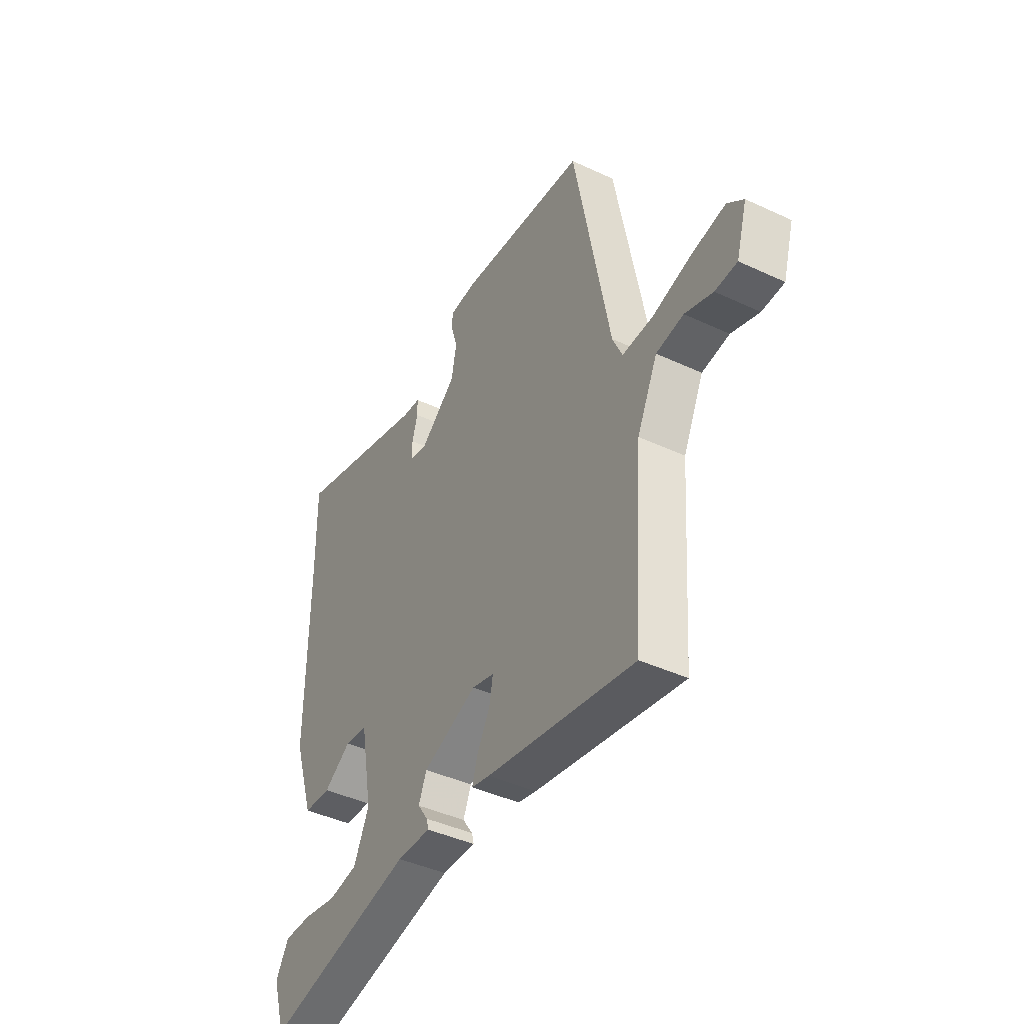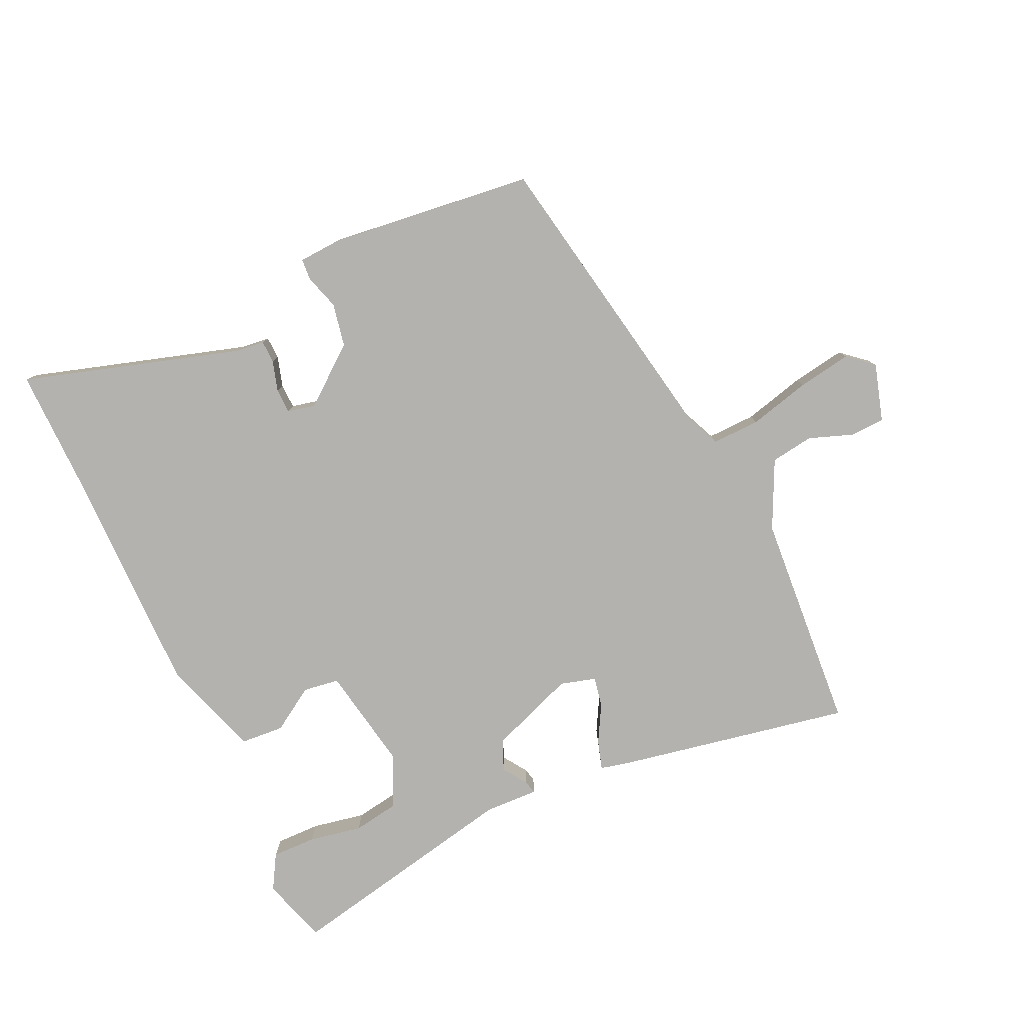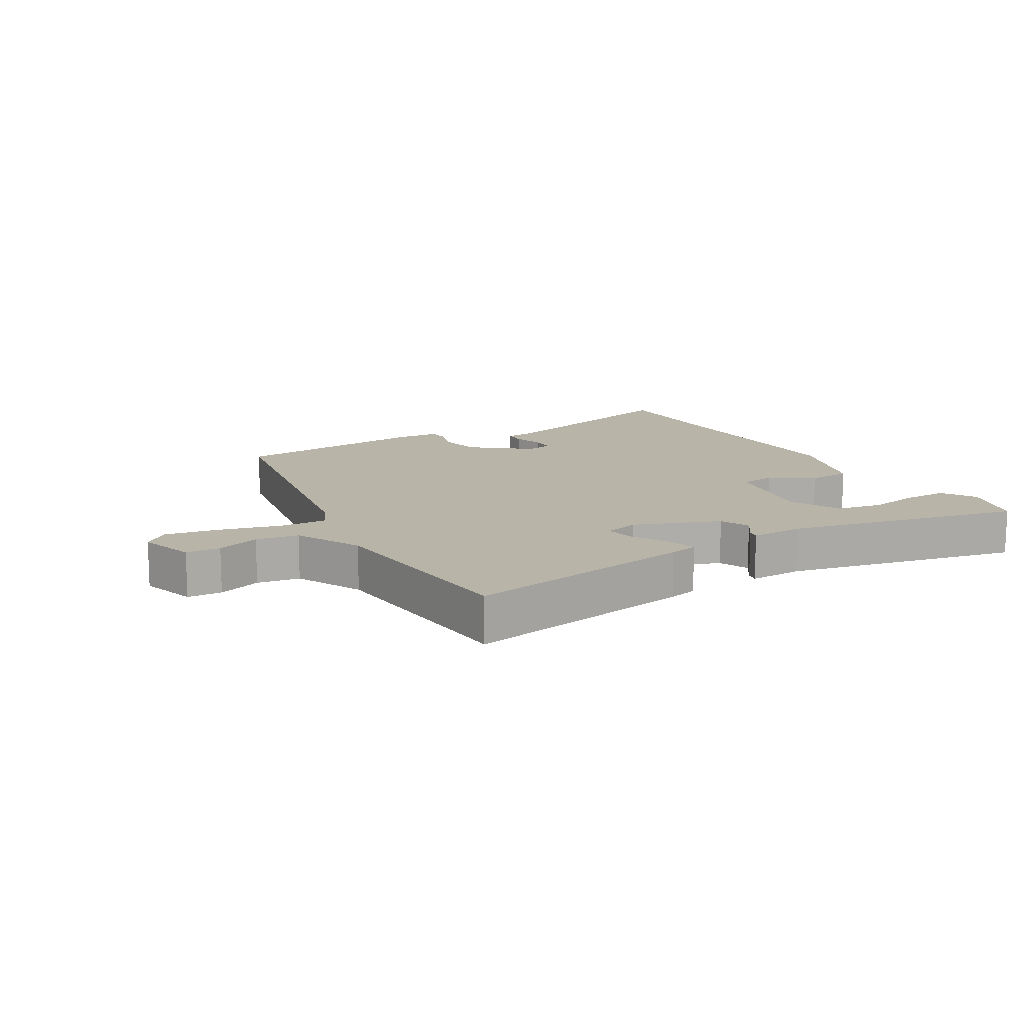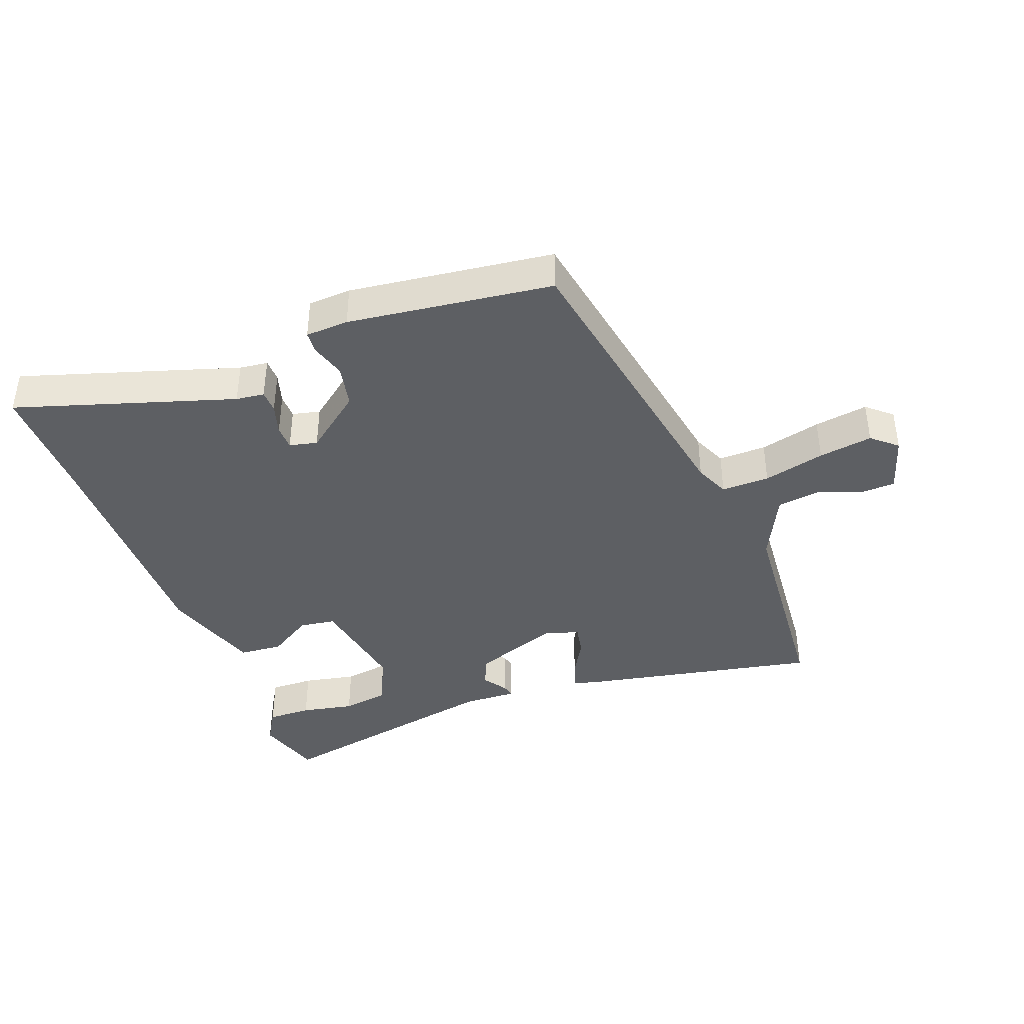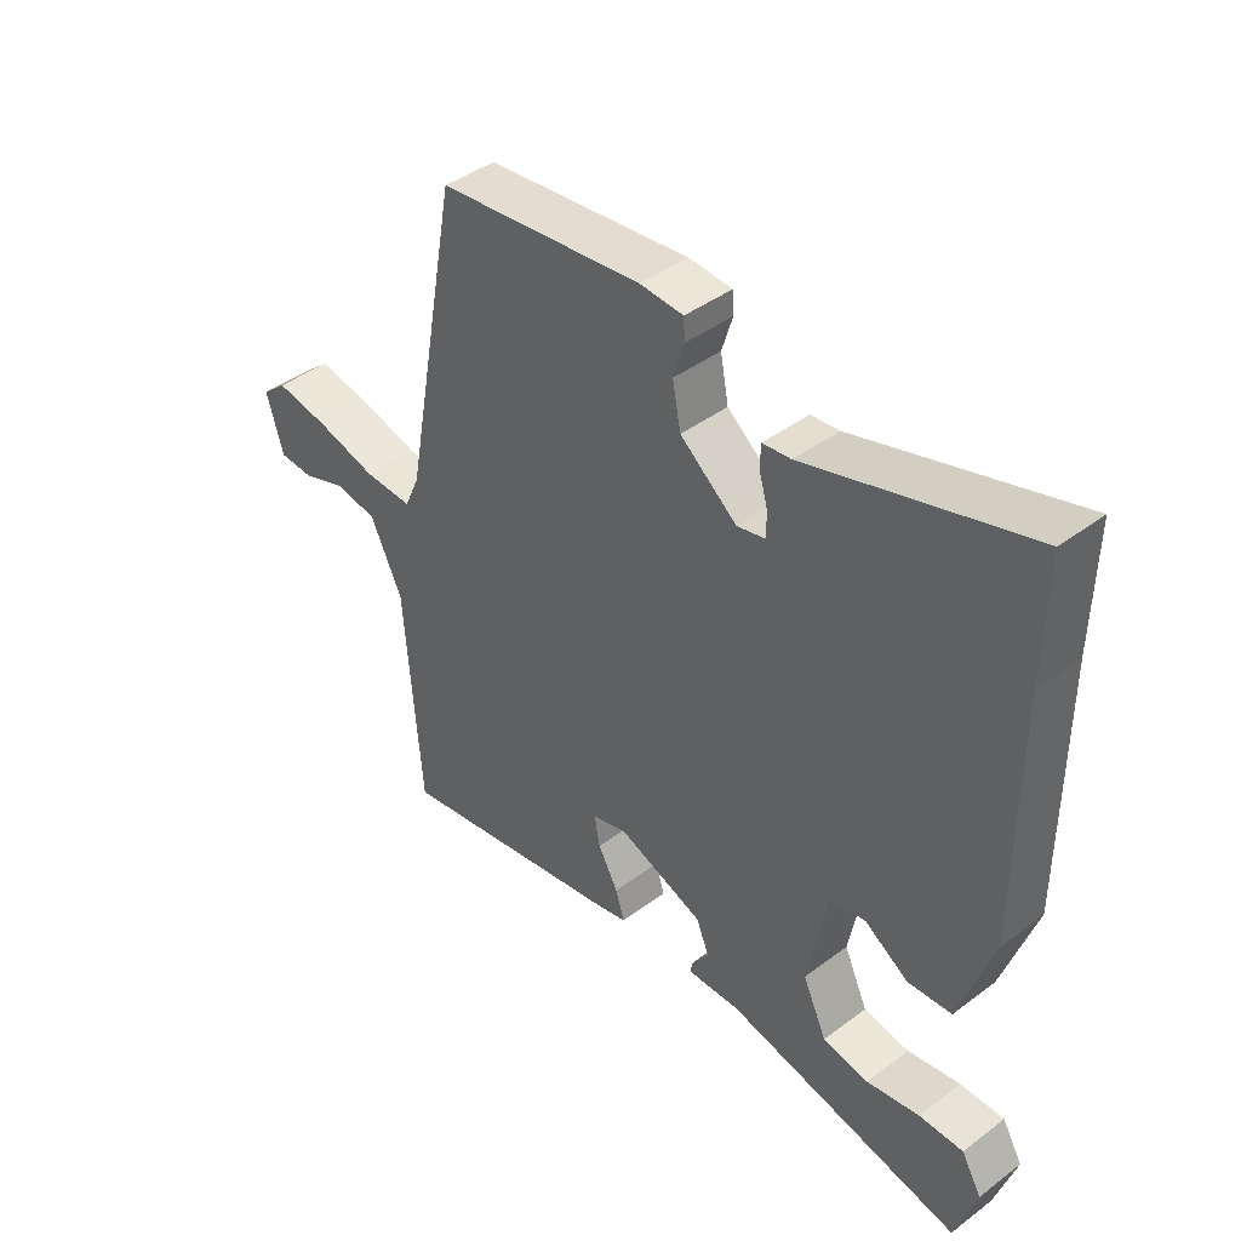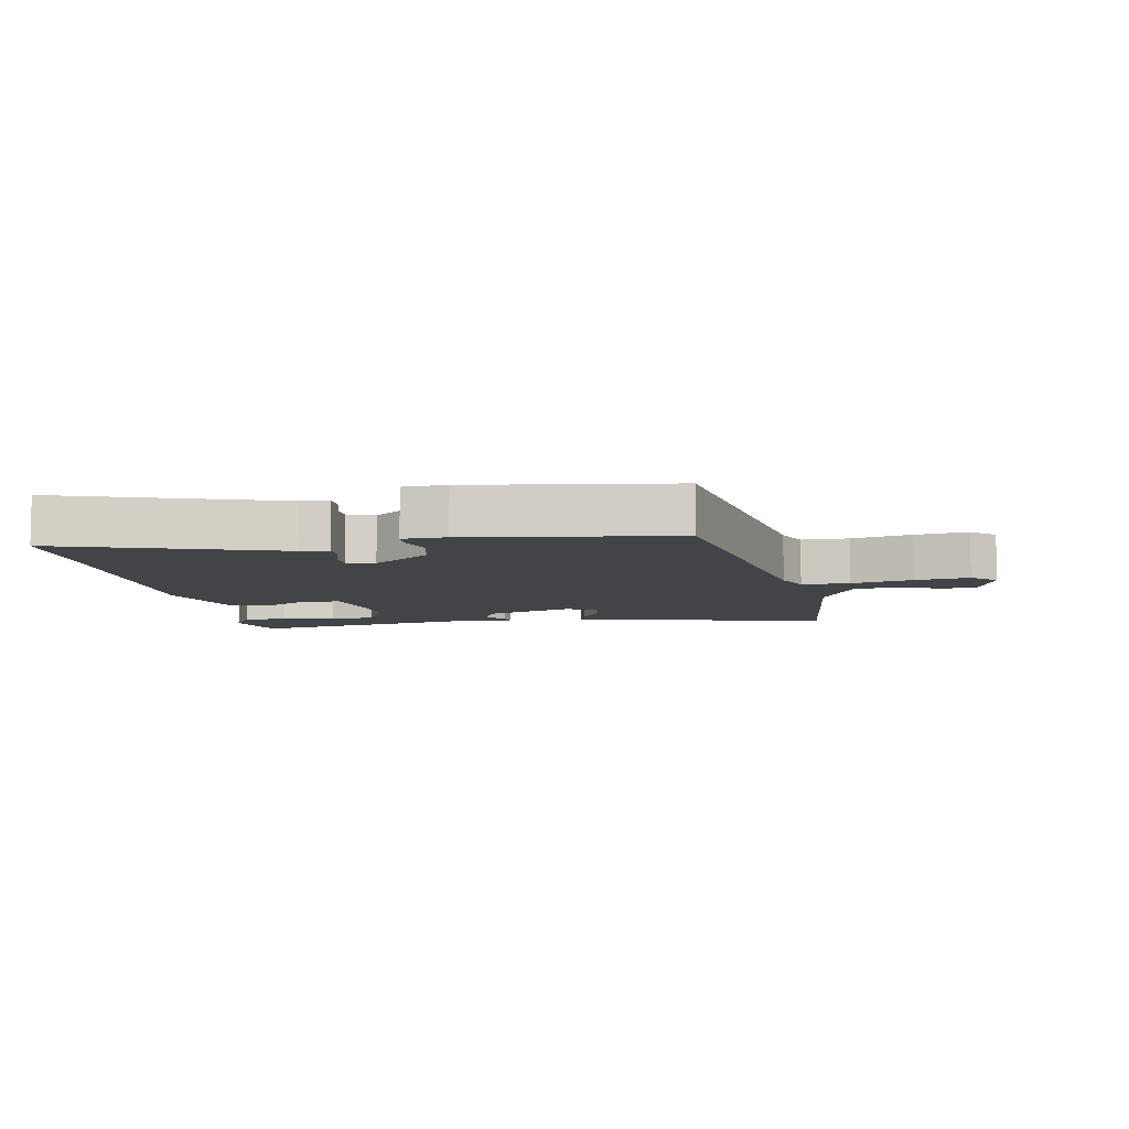
<metadata>
{"format":"obj","ext":"obj","renderer":"f3d","projection":"perspective","resolution":1024,"background":"white","views":[{"elev":-42.9,"azim":61.0,"up":"+Z"},{"elev":-79.8,"azim":24.7,"up":"+Y"},{"elev":13.1,"azim":149.6,"up":"+Y"},{"elev":-40.4,"azim":20.1,"up":"+Y"},{"elev":42.4,"azim":-131.8,"up":"+Z"},{"elev":-7.7,"azim":8.9,"up":"+Y"}]}
</metadata>
<code>
v 0.4 0.07 0.512
v 0.489 0.07 0.031
v 0.513 0.07 -0.023
v 0.589 0.07 -0.021
v 0.686 0.07 0.004
v 0.771 0.07 0.018
v 0.811 0.07 -0.016
v 0.784 0.07 -0.107
v 0.729 0.07 -0.109
v 0.66 0.07 -0.084
v 0.592 0.07 -0.094
v 0.541 0.07 -0.201
v 0.516 0.07 -0.549
v 0.147 0.07 -0.479
v 0.101 0.07 -0.468
v 0.115 0.07 -0.422
v 0.147 0.07 -0.364
v 0.156 0.07 -0.316
v 0.1 0.07 -0.3
v -0.036 0.07 -0.351
v -0.056 0.07 -0.399
v -0.03 0.07 -0.437
v -0.025 0.07 -0.458
v -0.11 0.07 -0.455
v -0.486 0.07 -0.533
v -0.519 0.07 -0.428
v -0.487 0.07 -0.373
v -0.417 0.07 -0.374
v -0.333 0.07 -0.39
v -0.26 0.07 -0.378
v -0.222 0.07 -0.296
v -0.252 0.07 -0.132
v -0.309 0.07 -0.124
v -0.378 0.07 -0.168
v -0.447 0.07 -0.163
v -0.499 0.07 -0.005
v -0.498 0.07 0.374
v -0.501 0.07 0.56
v -0.156 0.07 0.455
v -0.111 0.07 0.45
v -0.11 0.07 0.414
v -0.124 0.07 0.366
v -0.123 0.07 0.327
v -0.079 0.07 0.317
v 0.011 0.07 0.389
v 0.024 0.07 0.457
v 0.007 0.07 0.512
v 0.009 0.07 0.546
v 0.077 0.07 0.55
v 0.4 0 0.512
v 0.489 0 0.031
v 0.513 0 -0.023
v 0.589 0 -0.021
v 0.686 0 0.004
v 0.771 0 0.018
v 0.811 0 -0.016
v 0.784 0 -0.107
v 0.729 0 -0.109
v 0.66 0 -0.084
v 0.592 0 -0.094
v 0.541 0 -0.201
v 0.516 0 -0.549
v 0.147 0 -0.479
v 0.101 0 -0.468
v 0.115 0 -0.422
v 0.147 0 -0.364
v 0.156 0 -0.316
v 0.1 0 -0.3
v -0.036 0 -0.351
v -0.056 0 -0.399
v -0.03 0 -0.437
v -0.025 0 -0.458
v -0.11 0 -0.455
v -0.486 0 -0.533
v -0.519 0 -0.428
v -0.487 0 -0.373
v -0.417 0 -0.374
v -0.333 0 -0.39
v -0.26 0 -0.378
v -0.222 0 -0.296
v -0.252 0 -0.132
v -0.309 0 -0.124
v -0.378 0 -0.168
v -0.447 0 -0.163
v -0.499 0 -0.005
v -0.498 0 0.374
v -0.501 0 0.56
v -0.156 0 0.455
v -0.111 0 0.45
v -0.11 0 0.414
v -0.124 0 0.366
v -0.123 0 0.327
v -0.079 0 0.317
v 0.011 0 0.389
v 0.024 0 0.457
v 0.007 0 0.512
v 0.009 0 0.546
v 0.077 0 0.55
f 49 1 2
f 48 49 2
f 47 48 2
f 46 47 2
f 45 46 2 3
f 44 45 3
f 43 44 3
f 39 40 41 42
f 39 42 43
f 38 39 43
f 37 38 43
f 36 37 43
f 35 36 43
f 34 35 43
f 33 34 43
f 32 33 43 3
f 27 28 29
f 26 27 29
f 25 26 29
f 24 25 29
f 24 29 30
f 23 24 30
f 22 23 30
f 21 22 30
f 20 21 30 31
f 15 16 17
f 14 15 17
f 13 14 17
f 12 13 17
f 11 12 17 18
f 8 9 10
f 7 8 10
f 6 7 10
f 5 6 10
f 4 5 10
f 4 10 11
f 3 4 11
f 32 3 11
f 31 32 11
f 20 31 11
f 19 20 11
f 11 18 19
f 51 50 98
f 51 98 97
f 51 97 96
f 51 96 95
f 52 51 95 94
f 52 94 93
f 52 93 92
f 91 90 89 88
f 92 91 88
f 92 88 87
f 92 87 86
f 92 86 85
f 92 85 84
f 92 84 83
f 92 83 82
f 52 92 82 81
f 78 77 76
f 78 76 75
f 78 75 74
f 78 74 73
f 79 78 73
f 79 73 72
f 79 72 71
f 79 71 70
f 80 79 70 69
f 66 65 64
f 66 64 63
f 66 63 62
f 66 62 61
f 67 66 61 60
f 59 58 57
f 59 57 56
f 59 56 55
f 59 55 54
f 59 54 53
f 60 59 53
f 60 53 52
f 60 52 81
f 60 81 80
f 60 80 69
f 60 69 68
f 68 67 60
f 1 50 51 2
f 2 51 52 3
f 3 52 53 4
f 4 53 54 5
f 5 54 55 6
f 6 55 56 7
f 7 56 57 8
f 8 57 58 9
f 9 58 59 10
f 10 59 60 11
f 11 60 61 12
f 12 61 62 13
f 13 62 63 14
f 14 63 64 15
f 15 64 65 16
f 16 65 66 17
f 17 66 67 18
f 18 67 68 19
f 19 68 69 20
f 20 69 70 21
f 21 70 71 22
f 22 71 72 23
f 23 72 73 24
f 24 73 74 25
f 25 74 75 26
f 26 75 76 27
f 27 76 77 28
f 28 77 78 29
f 29 78 79 30
f 30 79 80 31
f 31 80 81 32
f 32 81 82 33
f 33 82 83 34
f 34 83 84 35
f 35 84 85 36
f 36 85 86 37
f 37 86 87 38
f 38 87 88 39
f 39 88 89 40
f 40 89 90 41
f 41 90 91 42
f 42 91 92 43
f 43 92 93 44
f 44 93 94 45
f 45 94 95 46
f 46 95 96 47
f 47 96 97 48
f 48 97 98 49
f 49 98 50 1

</code>
